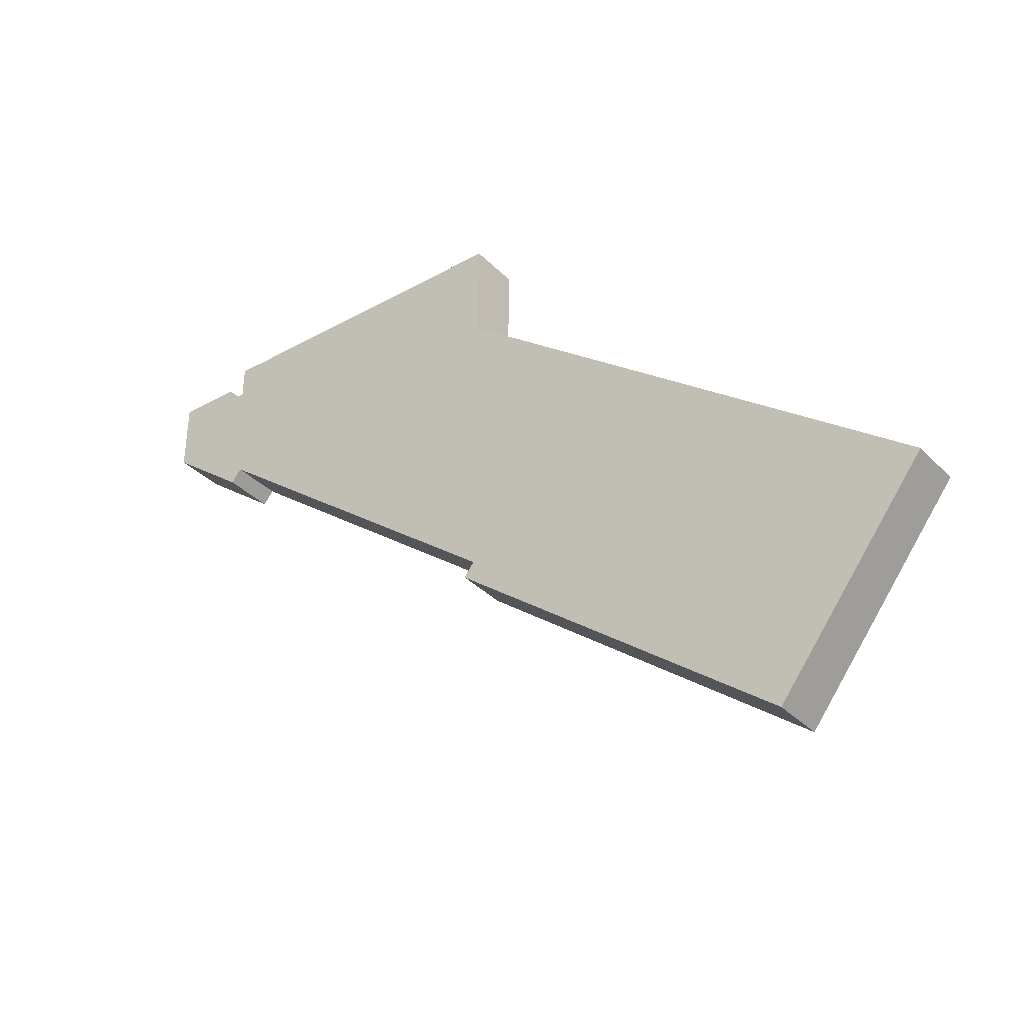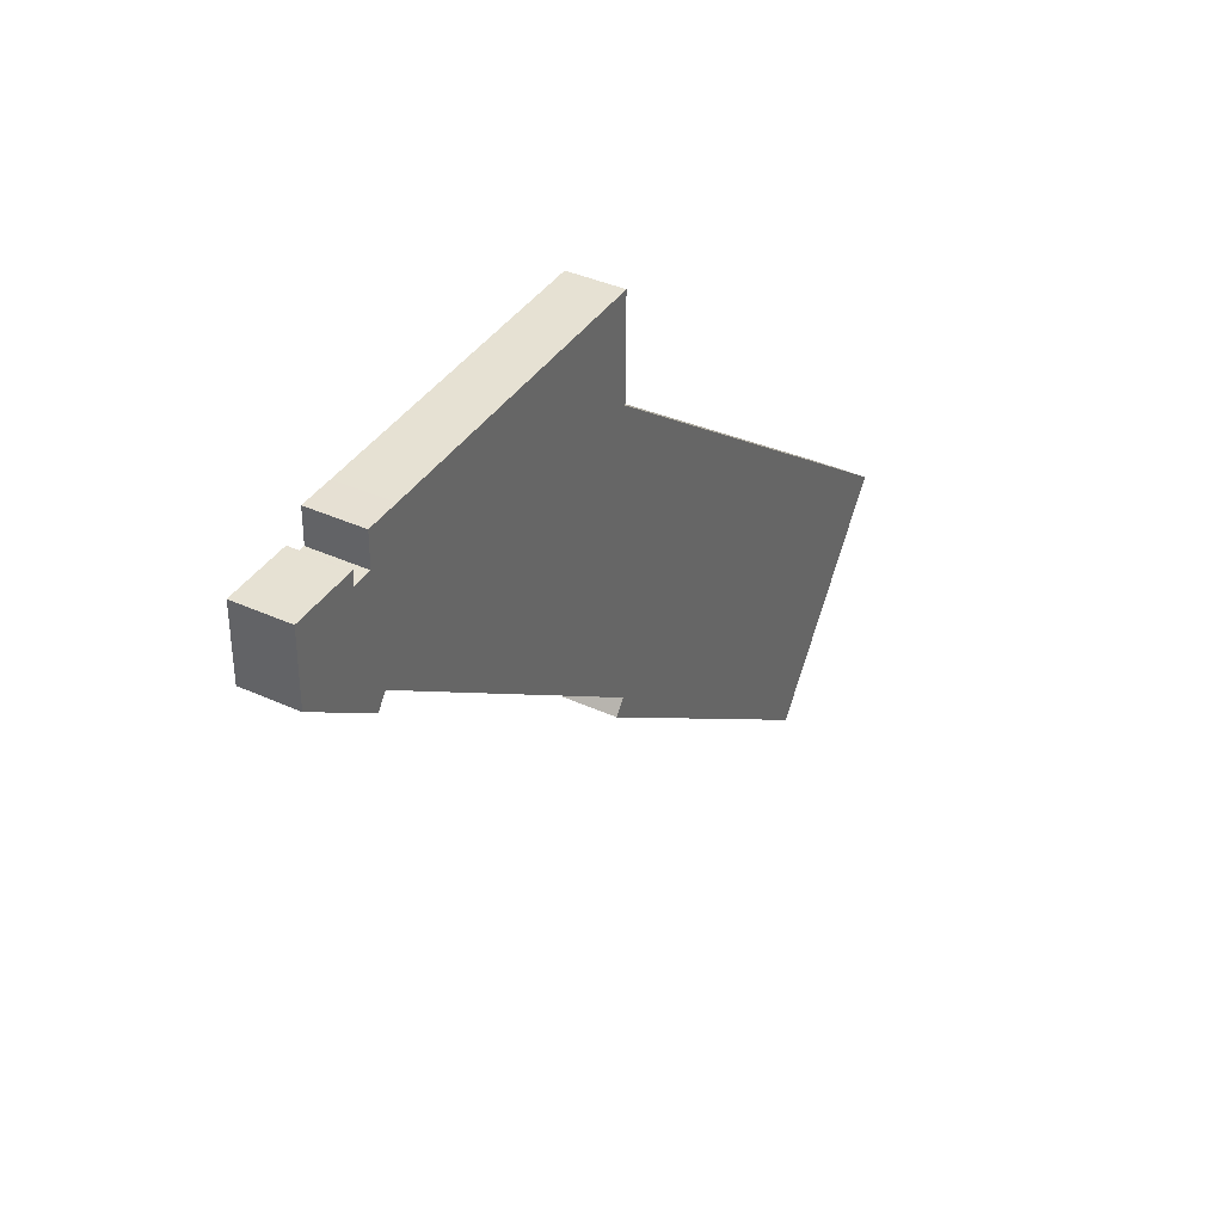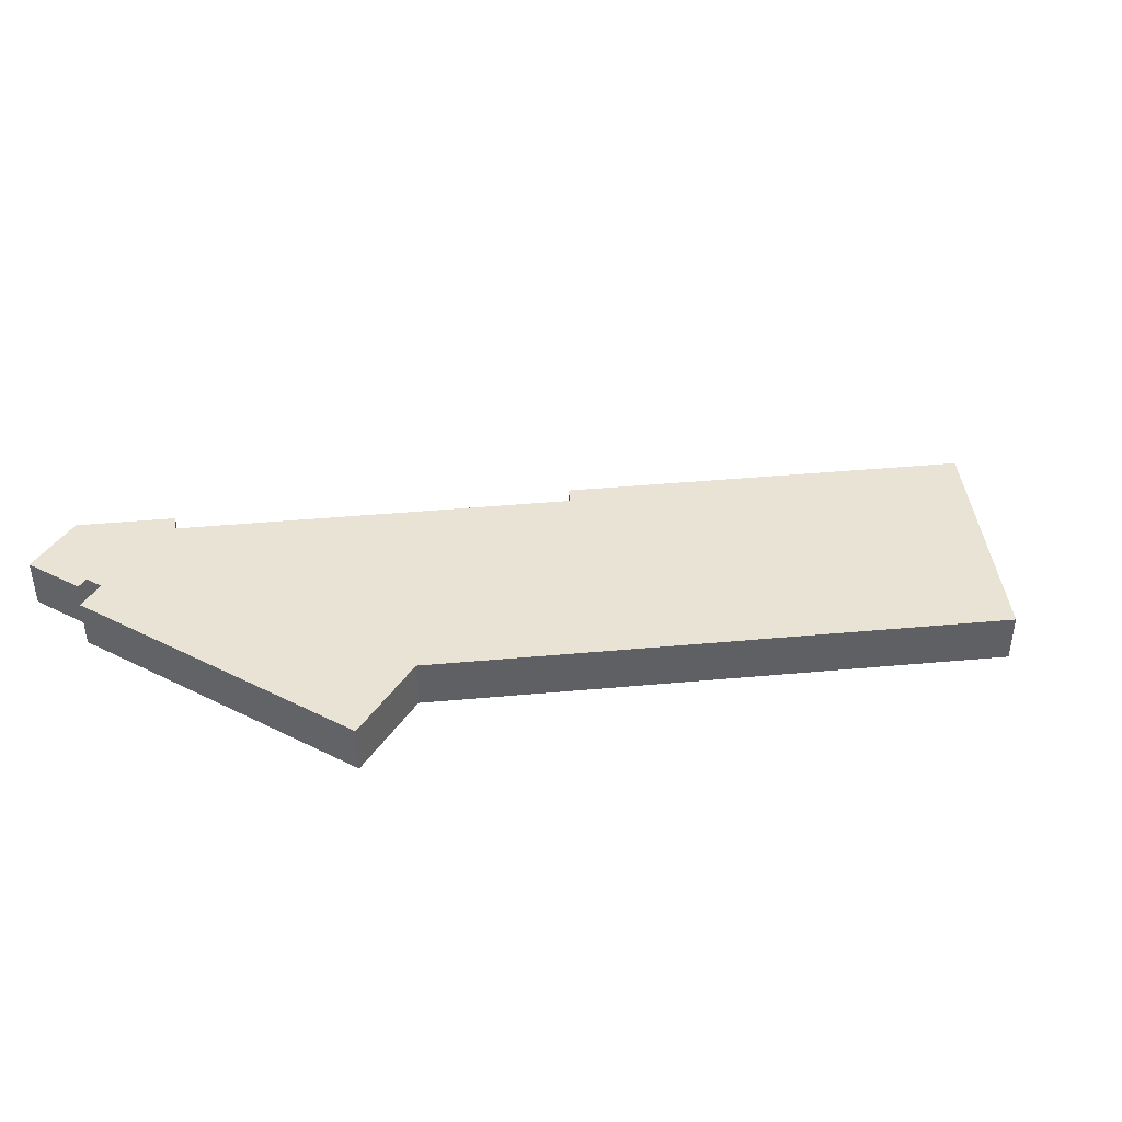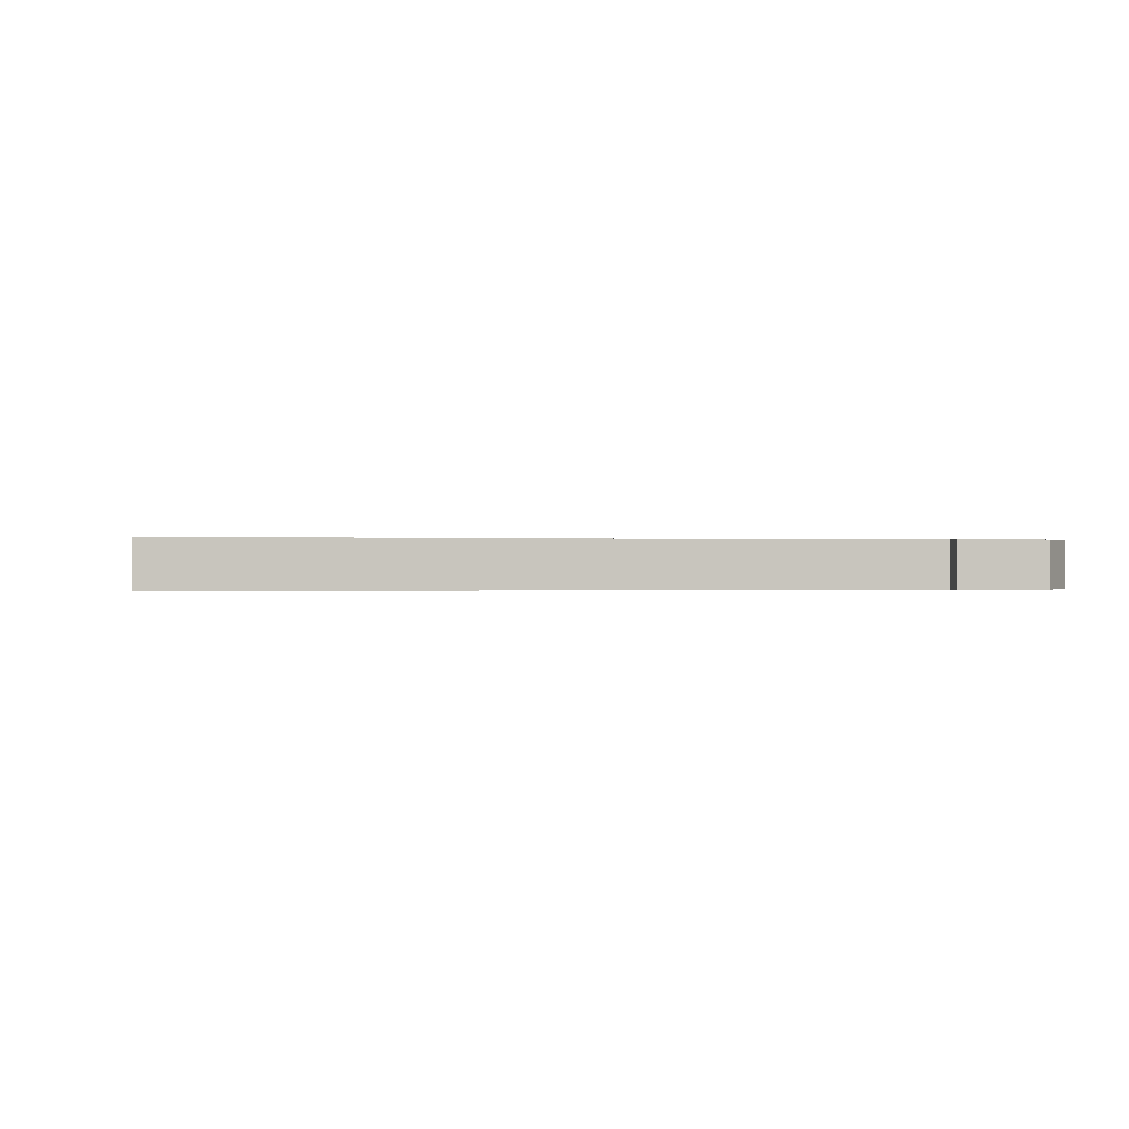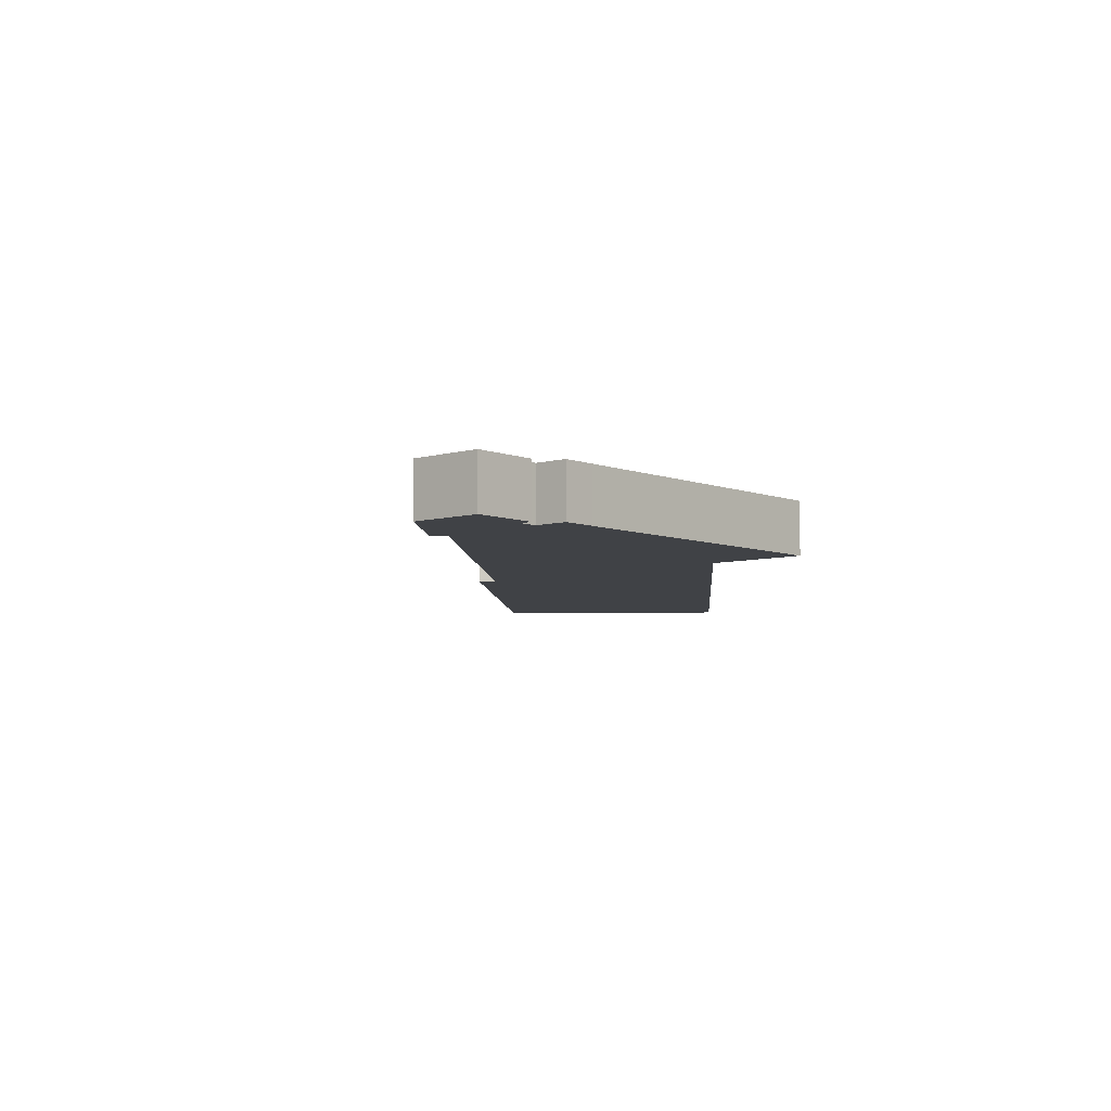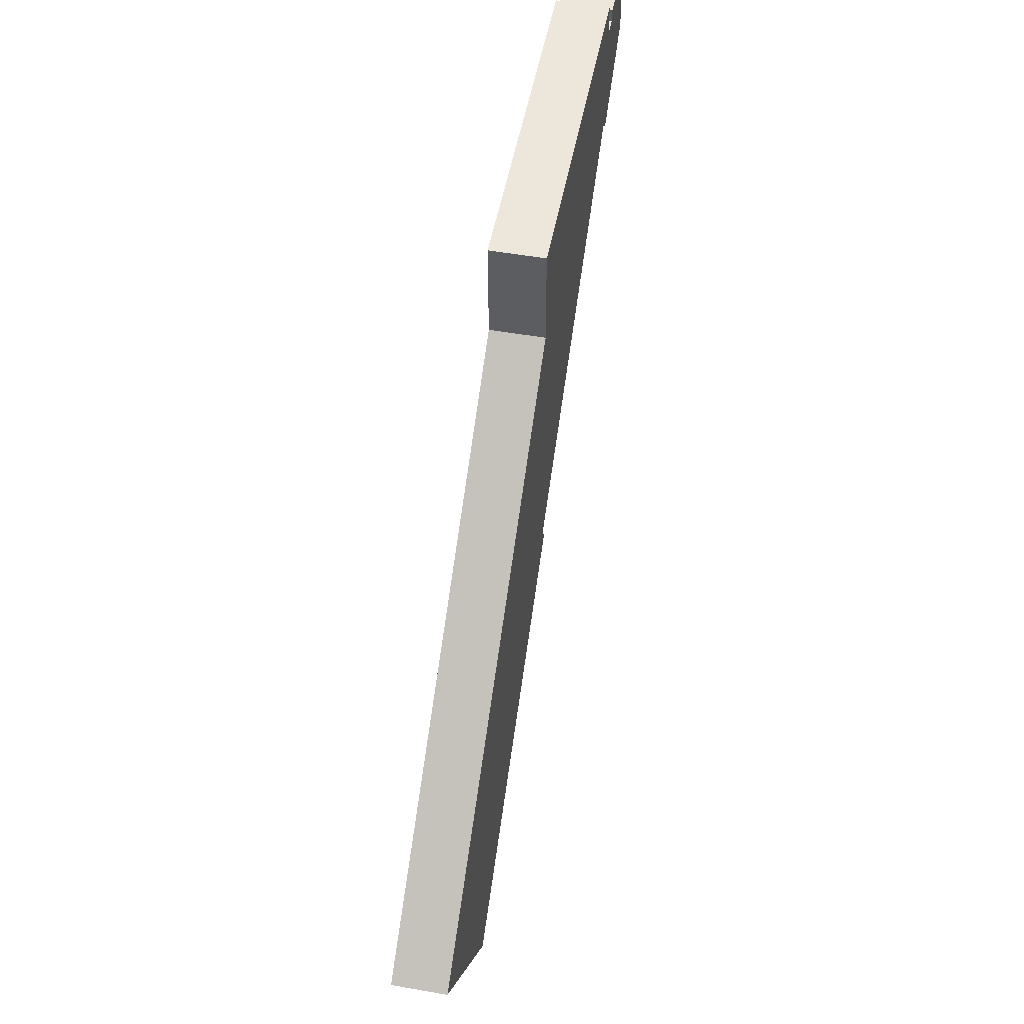
<metadata>
{"format":"obj","ext":"obj","renderer":"f3d","projection":"perspective","resolution":1024,"background":"white","views":[{"elev":-35.1,"azim":37.3,"up":"+Z"},{"elev":39.2,"azim":-60.4,"up":"+Z"},{"elev":42.1,"azim":31.7,"up":"+Y"},{"elev":-0.2,"azim":-153.2,"up":"+Y"},{"elev":-6.2,"azim":-48.2,"up":"+Y"},{"elev":51.7,"azim":100.8,"up":"+Z"}]}
</metadata>
<code>
v  4.9 3.96 5.372
v  0 3.96 2.425e-16
v  0.059 3.96 5.449
v  5 3.96 5.37
v  4.986 3.96 4.39
v  6.441 3.96 4.372
v  9.044 3.96 6.824
v  6.488 3.96 6.871
v  22.1 3.96 6.648
v  4.73 3.96 -3.69
v  32.15 3.96 6.513
v  6.971 3.96 -3.835
v  32.06 3.96 -1.109
v  32.06 3.96 -1.226
v  31.93 3.96 -23.26
v  65.58 3.96 -27.37
v  31.14 3.96 -24.28
v  53.18 3.96 -41.47
v  67.91 3.96 -29.18
v  56.42 3.96 -43.99
v  56.16 3.96 -43.79
v  6.191 3.96 -4.83
v  0.059 -3.337e-16 5.449
v  4.9 -3.289e-16 5.372
v  5 -3.288e-16 5.37
v  4.986 -2.688e-16 4.39
v  6.441 -2.677e-16 4.372
v  6.488 -4.207e-16 6.871
v  9.044 -4.178e-16 6.824
v  22.1 -4.071e-16 6.648
v  32.15 -3.988e-16 6.513
v  32.06 6.791e-17 -1.109
v  32.06 7.507e-17 -1.226
v  0 0 0
v  65.58 1.676e-15 -27.37
v  67.91 1.787e-15 -29.18
v  56.42 2.694e-15 -43.99
v  6.971 2.348e-16 -3.835
v  6.191 2.958e-16 -4.83
v  56.16 2.681e-15 -43.79
v  53.18 2.539e-15 -41.47
v  31.14 1.487e-15 -24.28
v  31.93 1.424e-15 -23.26
v  4.73 2.259e-16 -3.69
g defaultobject
f 1 2 3
f 2 1 4
f 2 4 5
f 2 5 6
f 7 6 8
f 6 7 9
f 6 9 2
f 2 9 10
f 10 9 11
f 10 11 12
f 12 11 13
f 12 13 14
f 12 14 15
f 15 14 16
f 15 16 17
f 17 16 18
f 18 16 19
f 18 19 20
f 18 20 21
f 22 10 12
f 23 1 3
f 1 23 24
f 1 24 4
f 4 24 25
f 26 6 5
f 6 26 27
f 28 7 8
f 7 28 29
f 7 29 9
f 9 29 30
f 9 30 11
f 11 30 31
f 25 5 4
f 5 25 26
f 31 13 11
f 13 31 32
f 13 32 14
f 14 32 33
f 27 8 6
f 8 27 28
f 34 3 2
f 3 34 23
f 33 16 14
f 16 33 35
f 16 35 19
f 19 35 36
f 36 20 19
f 20 36 37
f 38 22 12
f 22 38 39
f 37 21 20
f 21 37 18
f 18 37 40
f 18 40 17
f 17 40 41
f 17 41 42
f 43 12 15
f 12 43 38
f 39 10 22
f 10 39 2
f 2 39 34
f 34 39 44
f 42 15 17
f 15 42 43
f 34 24 23
f 24 34 44
f 24 44 25
f 25 44 26
f 26 44 27
f 41 43 42
f 27 29 28
f 29 27 44
f 29 44 39
f 29 39 38
f 29 38 30
f 30 38 43
f 30 43 33
f 30 33 32
f 30 32 31
f 33 43 35
f 35 43 41
f 35 41 40
f 35 40 37
f 35 37 36

</code>
